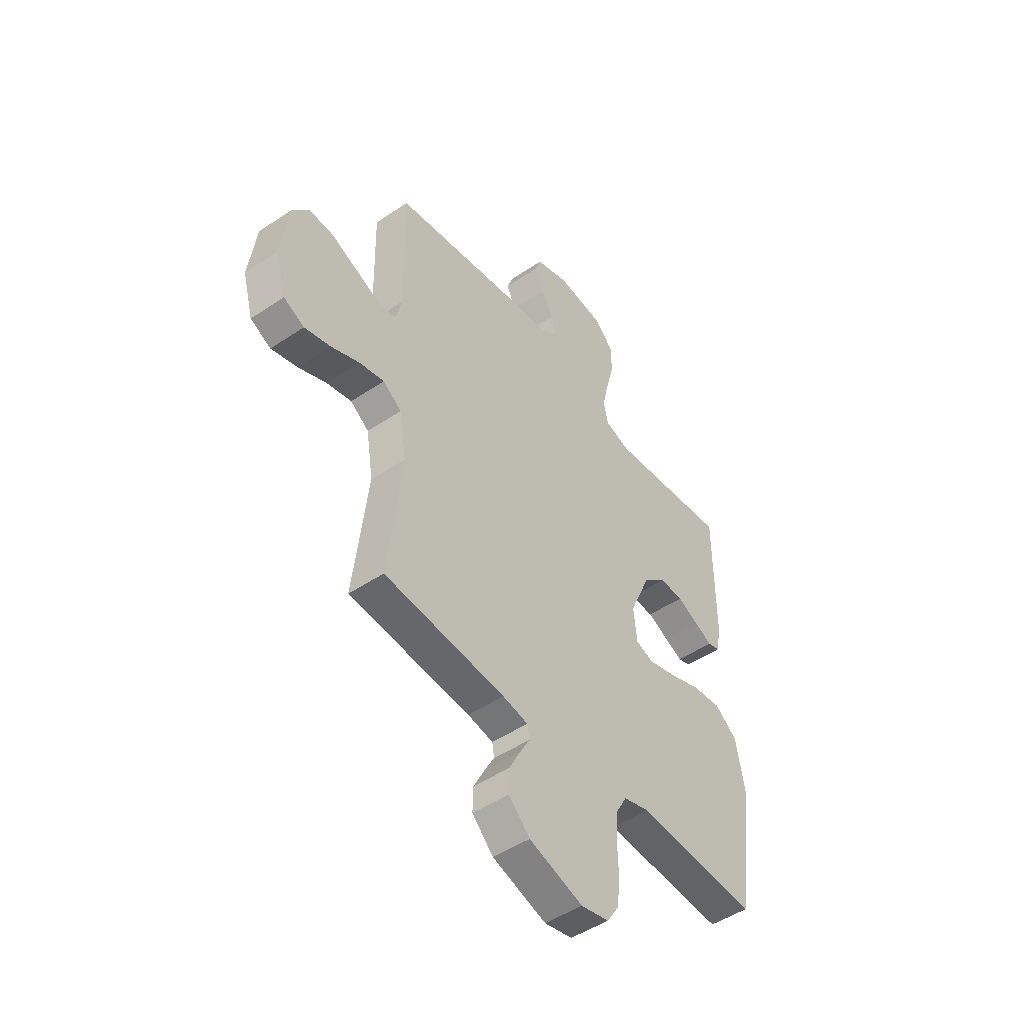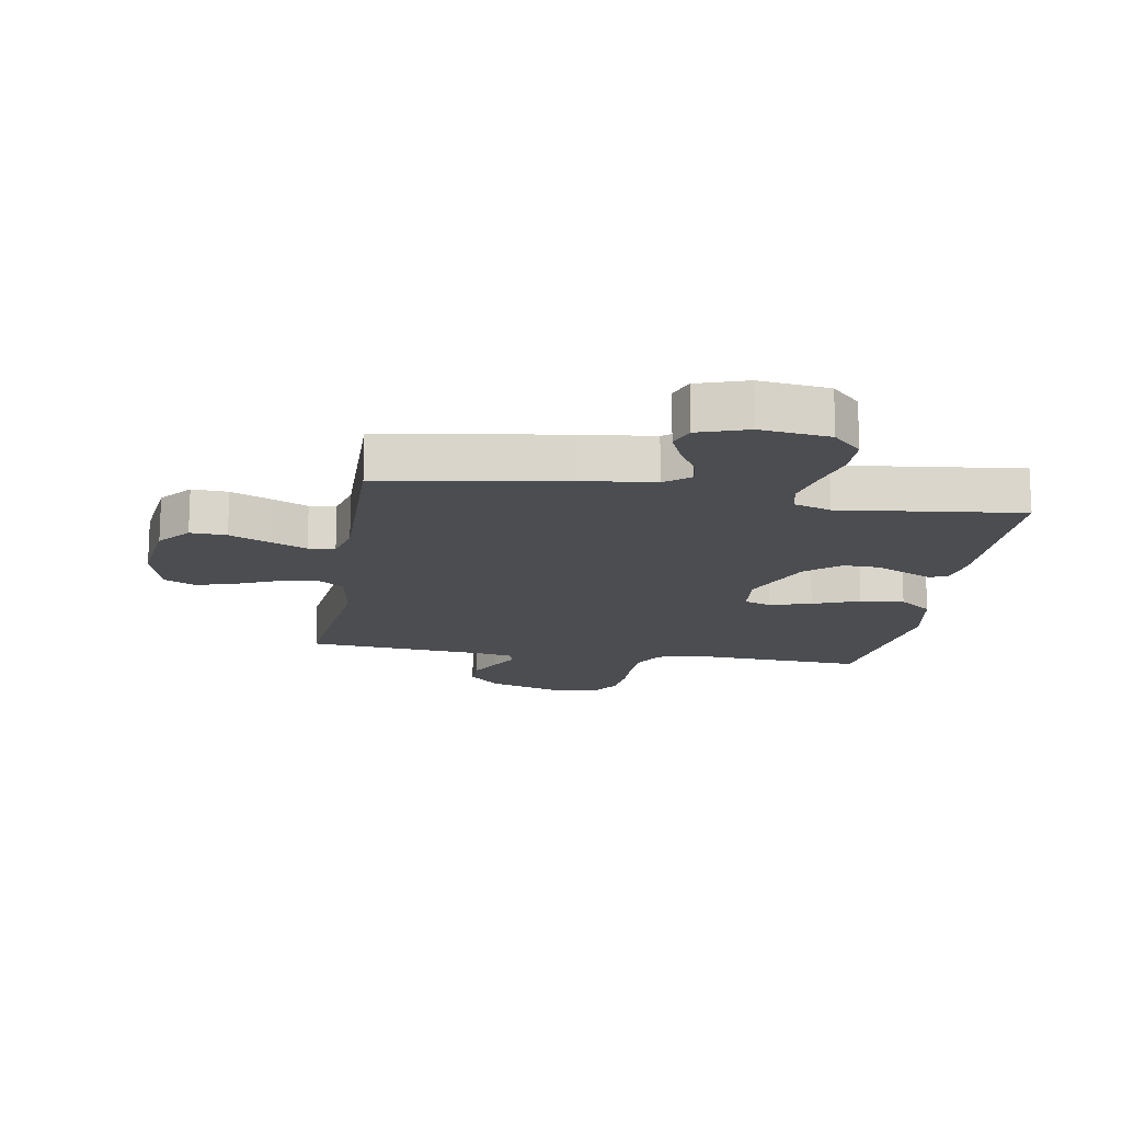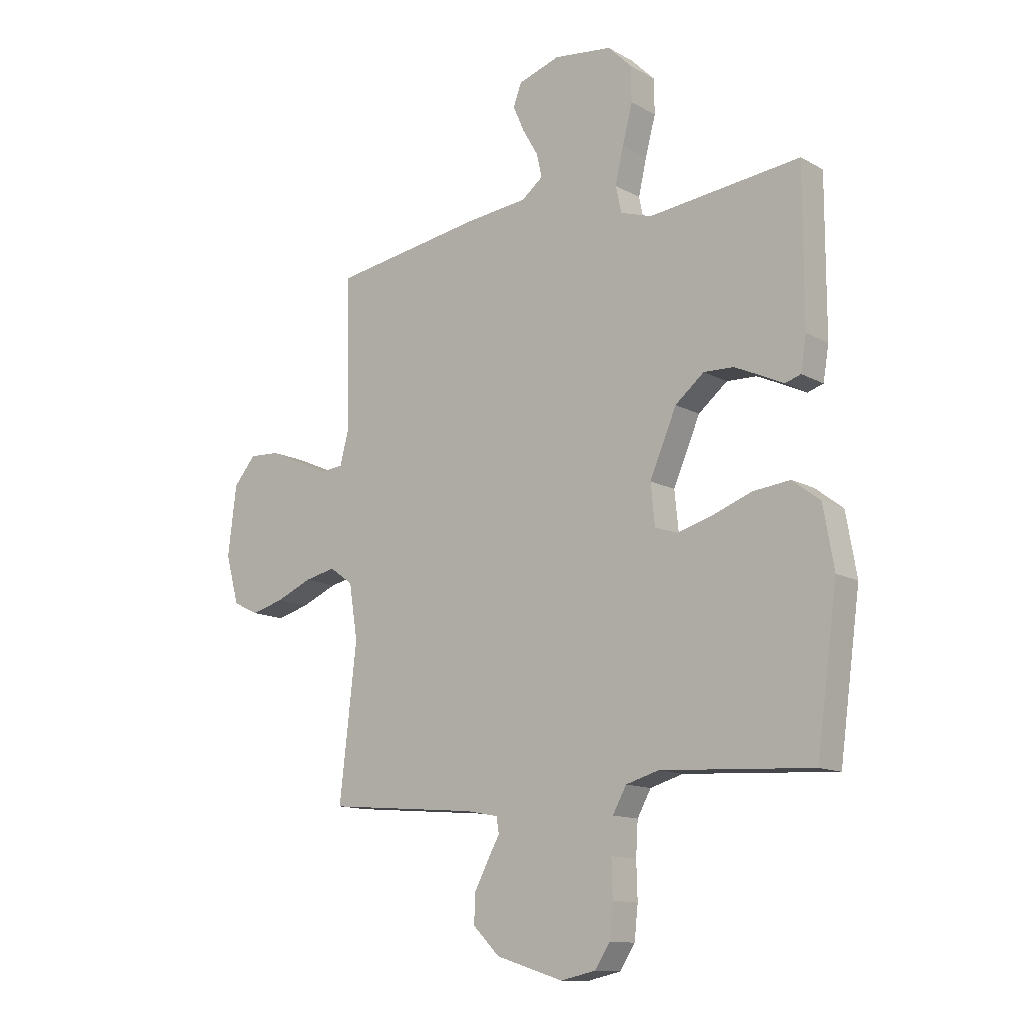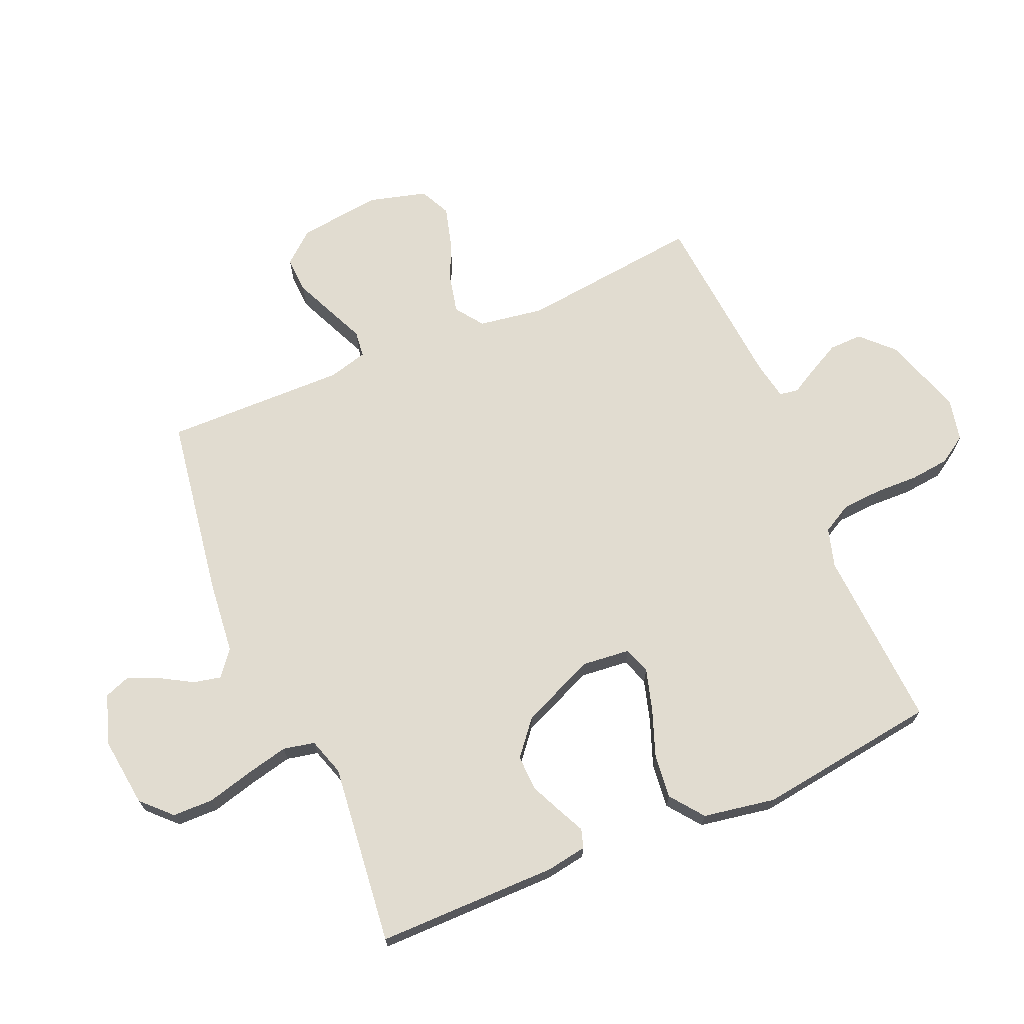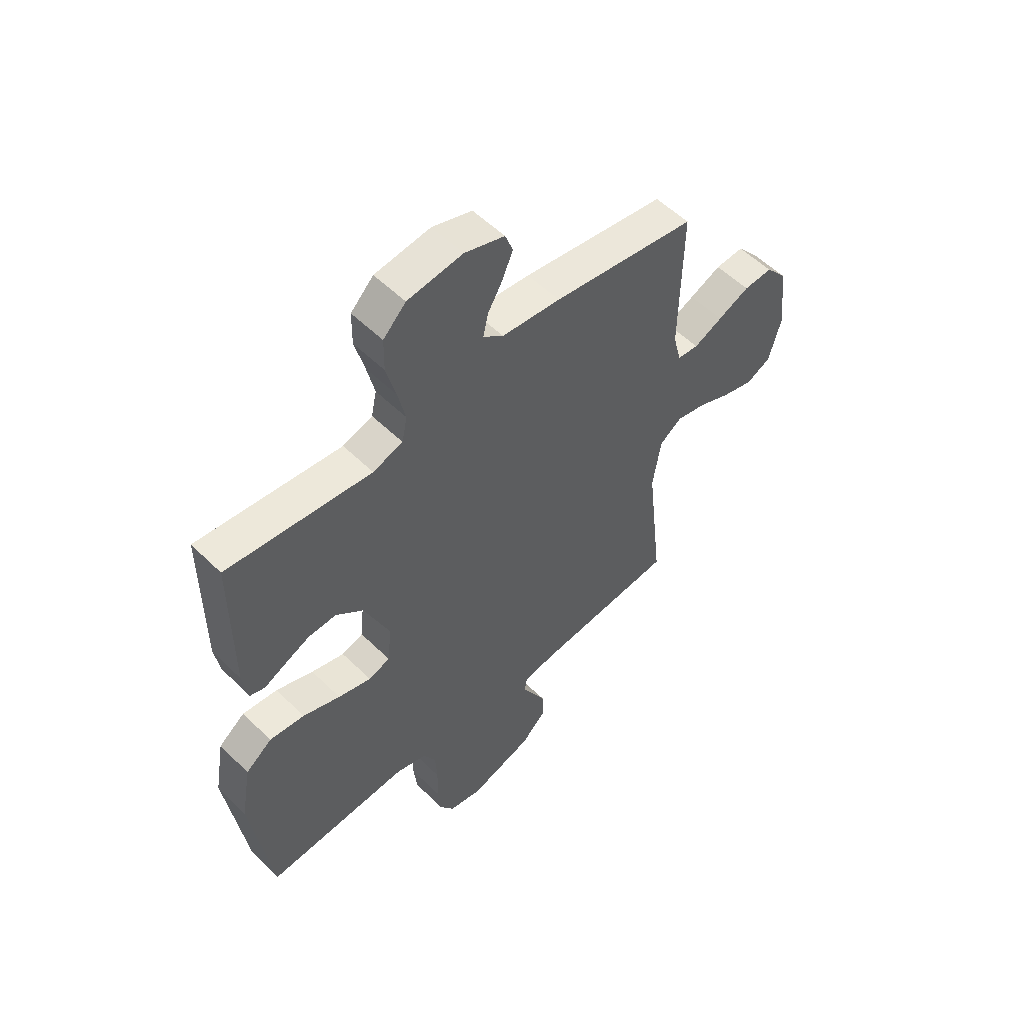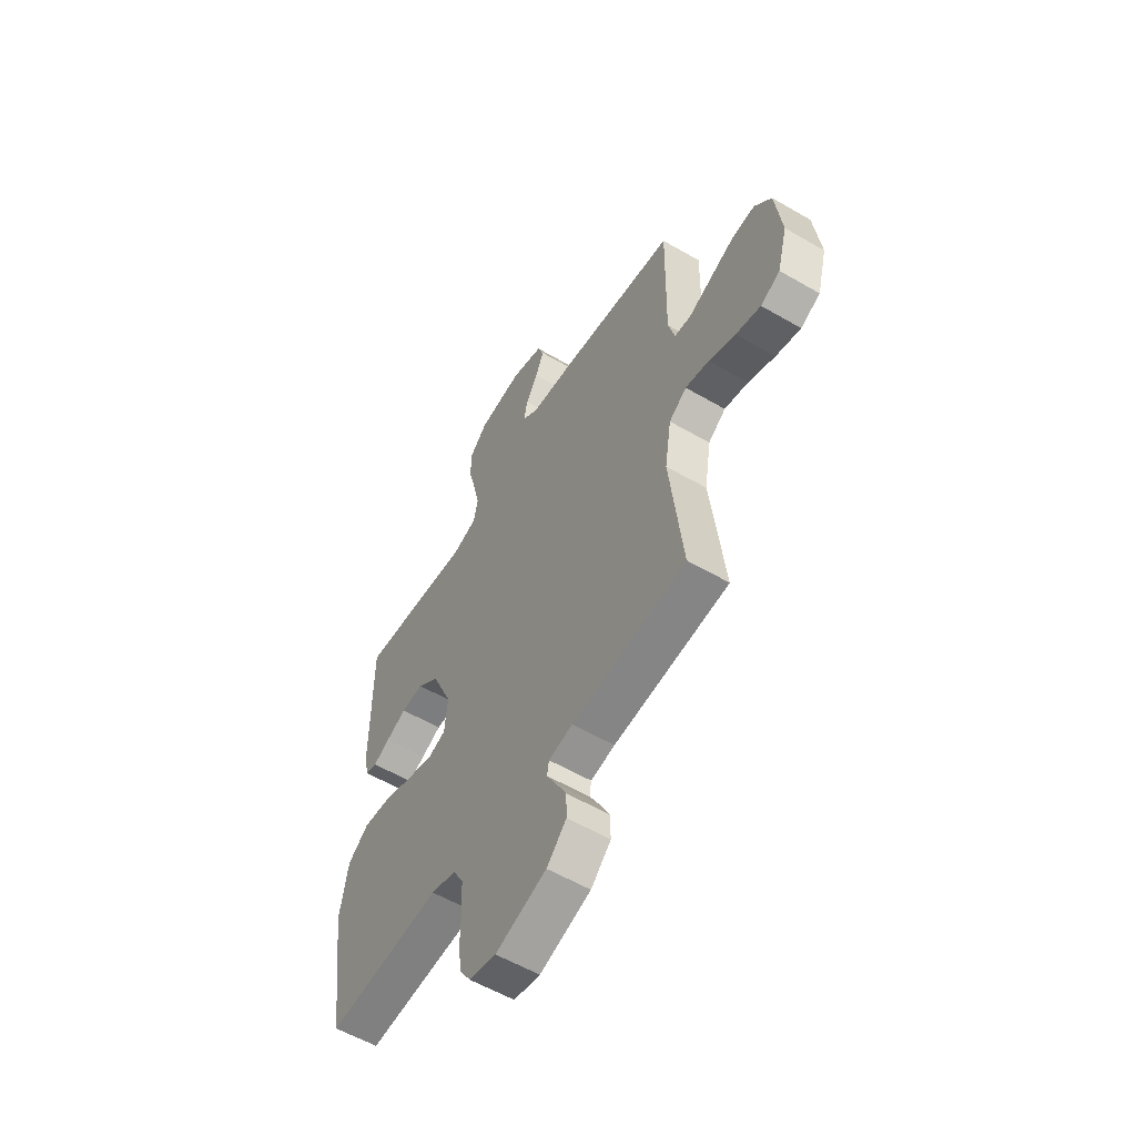
<metadata>
{"format":"obj","ext":"obj","renderer":"f3d","projection":"perspective","resolution":1024,"background":"white","views":[{"elev":-48.6,"azim":-53.0,"up":"+Z"},{"elev":-15.6,"azim":-9.3,"up":"+Y"},{"elev":-12.7,"azim":38.4,"up":"+Z"},{"elev":69.4,"azim":66.8,"up":"+Y"},{"elev":54.7,"azim":135.9,"up":"+Z"},{"elev":-57.2,"azim":-121.2,"up":"+Z"}]}
</metadata>
<code>
v -0.5 0.07 -0.5
v -0.466 0.07 -0.2
v -0.483 0.07 -0.092
v -0.529 0.07 -0.059
v -0.591 0.07 -0.073
v -0.661 0.07 -0.103
v -0.726 0.07 -0.121
v -0.777 0.07 -0.096
v -0.803 0.07 0
v -0.786 0.07 0.137
v -0.742 0.07 0.189
v -0.682 0.07 0.186
v -0.616 0.07 0.157
v -0.556 0.07 0.13
v -0.512 0.07 0.135
v -0.495 0.07 0.2
v -0.5 0.07 0.5
v -0.2 0.07 0.547
v -0.078 0.07 0.56
v -0.036 0.07 0.593
v -0.046 0.07 0.639
v -0.077 0.07 0.692
v -0.099 0.07 0.743
v -0.083 0.07 0.786
v 0 0.07 0.813
v 0.115 0.07 0.799
v 0.162 0.07 0.752
v 0.163 0.07 0.684
v 0.143 0.07 0.608
v 0.127 0.07 0.538
v 0.138 0.07 0.486
v 0.2 0.07 0.466
v 0.5 0.07 0.5
v 0.5 0.07 0.2
v 0.489 0.07 0.133
v 0.458 0.07 0.123
v 0.414 0.07 0.144
v 0.361 0.07 0.168
v 0.302 0.07 0.17
v 0.245 0.07 0.123
v 0.192 0.07 0
v 0.2 0.07 -0.08
v 0.245 0.07 -0.095
v 0.314 0.07 -0.075
v 0.392 0.07 -0.046
v 0.465 0.07 -0.038
v 0.52 0.07 -0.08
v 0.541 0.07 -0.2
v 0.5 0.07 -0.5
v 0.2 0.07 -0.483
v 0.135 0.07 -0.502
v 0.108 0.07 -0.551
v 0.104 0.07 -0.617
v 0.106 0.07 -0.689
v 0.099 0.07 -0.754
v 0.069 0.07 -0.8
v 0 0.07 -0.815
v -0.133 0.07 -0.773
v -0.185 0.07 -0.721
v -0.184 0.07 -0.666
v -0.157 0.07 -0.614
v -0.132 0.07 -0.569
v -0.137 0.07 -0.538
v -0.2 0.07 -0.526
v -0.5 0 -0.5
v -0.466 0 -0.2
v -0.483 0 -0.092
v -0.529 0 -0.059
v -0.591 0 -0.073
v -0.661 0 -0.103
v -0.726 0 -0.121
v -0.777 0 -0.096
v -0.803 0 0
v -0.786 0 0.137
v -0.742 0 0.189
v -0.682 0 0.186
v -0.616 0 0.157
v -0.556 0 0.13
v -0.512 0 0.135
v -0.495 0 0.2
v -0.5 0 0.5
v -0.2 0 0.547
v -0.078 0 0.56
v -0.036 0 0.593
v -0.046 0 0.639
v -0.077 0 0.692
v -0.099 0 0.743
v -0.083 0 0.786
v 0 0 0.813
v 0.115 0 0.799
v 0.162 0 0.752
v 0.163 0 0.684
v 0.143 0 0.608
v 0.127 0 0.538
v 0.138 0 0.486
v 0.2 0 0.466
v 0.5 0 0.5
v 0.5 0 0.2
v 0.489 0 0.133
v 0.458 0 0.123
v 0.414 0 0.144
v 0.361 0 0.168
v 0.302 0 0.17
v 0.245 0 0.123
v 0.192 0 0
v 0.2 0 -0.08
v 0.245 0 -0.095
v 0.314 0 -0.075
v 0.392 0 -0.046
v 0.465 0 -0.038
v 0.52 0 -0.08
v 0.541 0 -0.2
v 0.5 0 -0.5
v 0.2 0 -0.483
v 0.135 0 -0.502
v 0.108 0 -0.551
v 0.104 0 -0.617
v 0.106 0 -0.689
v 0.099 0 -0.754
v 0.069 0 -0.8
v 0 0 -0.815
v -0.133 0 -0.773
v -0.185 0 -0.721
v -0.184 0 -0.666
v -0.157 0 -0.614
v -0.132 0 -0.569
v -0.137 0 -0.538
v -0.2 0 -0.526
f 60 61 62
f 59 60 62
f 58 59 62
f 57 58 62
f 56 57 62
f 55 56 62
f 54 55 62
f 53 54 62
f 52 53 62 63
f 51 52 63 64
f 48 49 50
f 47 48 50
f 46 47 50
f 45 46 50
f 44 45 50
f 51 64 1
f 50 51 1
f 44 50 1
f 43 44 1
f 35 36 37
f 34 35 37
f 33 34 37
f 32 33 37
f 31 32 37 38
f 27 28 29
f 26 27 29
f 25 26 29
f 24 25 29
f 23 24 29
f 22 23 29
f 21 22 29
f 20 21 29 30
f 19 20 30 31
f 31 38 39
f 19 31 39
f 18 19 39
f 17 18 39
f 16 17 39
f 12 13 14
f 11 12 14
f 10 11 14
f 9 10 14
f 8 9 14
f 7 8 14
f 6 7 14
f 5 6 14
f 4 5 14 15
f 42 43 1 2
f 41 42 2 3
f 4 15 16
f 3 4 16
f 41 3 16
f 40 41 16
f 16 39 40
f 126 125 124
f 126 124 123
f 126 123 122
f 126 122 121
f 126 121 120
f 126 120 119
f 126 119 118
f 126 118 117
f 127 126 117 116
f 128 127 116 115
f 114 113 112
f 114 112 111
f 114 111 110
f 114 110 109
f 114 109 108
f 65 128 115
f 65 115 114
f 65 114 108
f 65 108 107
f 101 100 99
f 101 99 98
f 101 98 97
f 101 97 96
f 102 101 96 95
f 93 92 91
f 93 91 90
f 93 90 89
f 93 89 88
f 93 88 87
f 93 87 86
f 93 86 85
f 94 93 85 84
f 95 94 84 83
f 103 102 95
f 103 95 83
f 103 83 82
f 103 82 81
f 103 81 80
f 78 77 76
f 78 76 75
f 78 75 74
f 78 74 73
f 78 73 72
f 78 72 71
f 78 71 70
f 78 70 69
f 79 78 69 68
f 66 65 107 106
f 67 66 106 105
f 80 79 68
f 80 68 67
f 80 67 105
f 80 105 104
f 104 103 80
f 1 65 66 2
f 2 66 67 3
f 3 67 68 4
f 4 68 69 5
f 5 69 70 6
f 6 70 71 7
f 7 71 72 8
f 8 72 73 9
f 9 73 74 10
f 10 74 75 11
f 11 75 76 12
f 12 76 77 13
f 13 77 78 14
f 14 78 79 15
f 15 79 80 16
f 16 80 81 17
f 17 81 82 18
f 18 82 83 19
f 19 83 84 20
f 20 84 85 21
f 21 85 86 22
f 22 86 87 23
f 23 87 88 24
f 24 88 89 25
f 25 89 90 26
f 26 90 91 27
f 27 91 92 28
f 28 92 93 29
f 29 93 94 30
f 30 94 95 31
f 31 95 96 32
f 32 96 97 33
f 33 97 98 34
f 34 98 99 35
f 35 99 100 36
f 36 100 101 37
f 37 101 102 38
f 38 102 103 39
f 39 103 104 40
f 40 104 105 41
f 41 105 106 42
f 42 106 107 43
f 43 107 108 44
f 44 108 109 45
f 45 109 110 46
f 46 110 111 47
f 47 111 112 48
f 48 112 113 49
f 49 113 114 50
f 50 114 115 51
f 51 115 116 52
f 52 116 117 53
f 53 117 118 54
f 54 118 119 55
f 55 119 120 56
f 56 120 121 57
f 57 121 122 58
f 58 122 123 59
f 59 123 124 60
f 60 124 125 61
f 61 125 126 62
f 62 126 127 63
f 63 127 128 64
f 64 128 65 1

</code>
